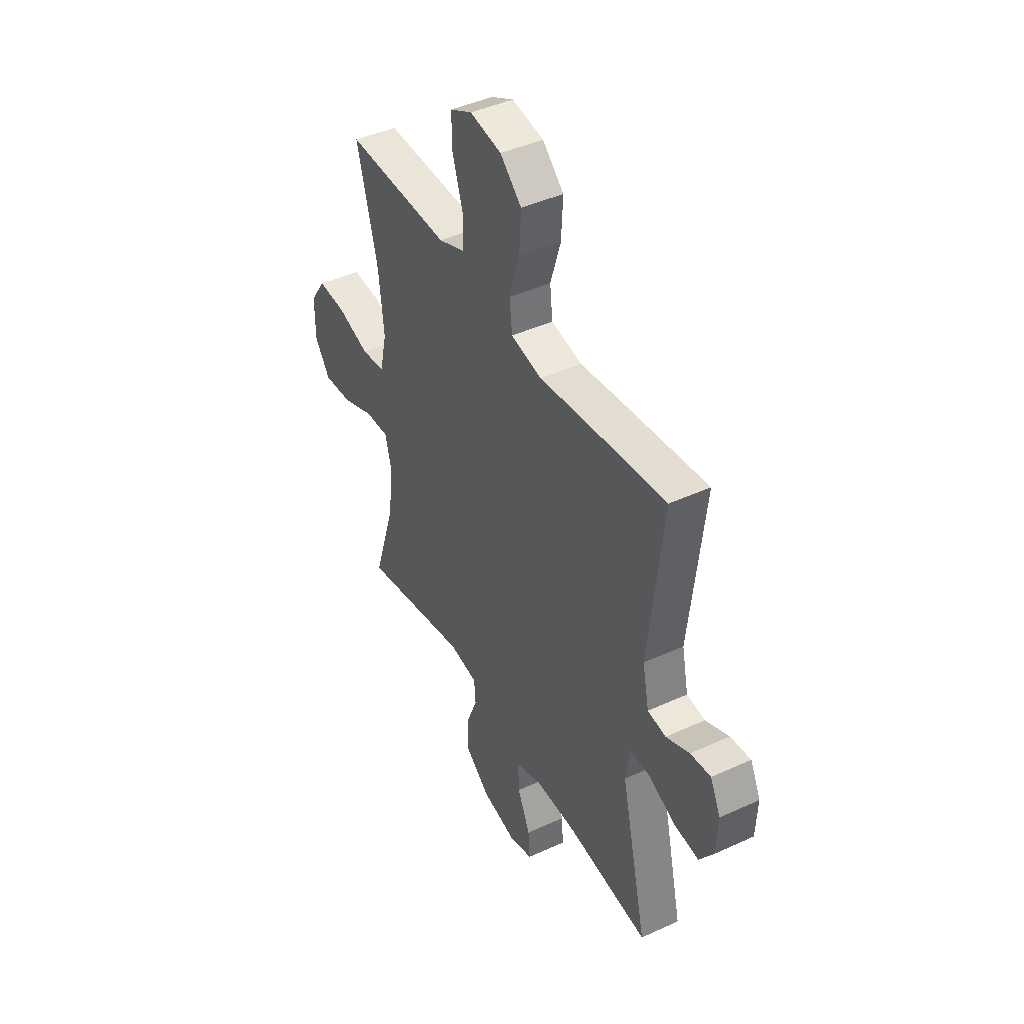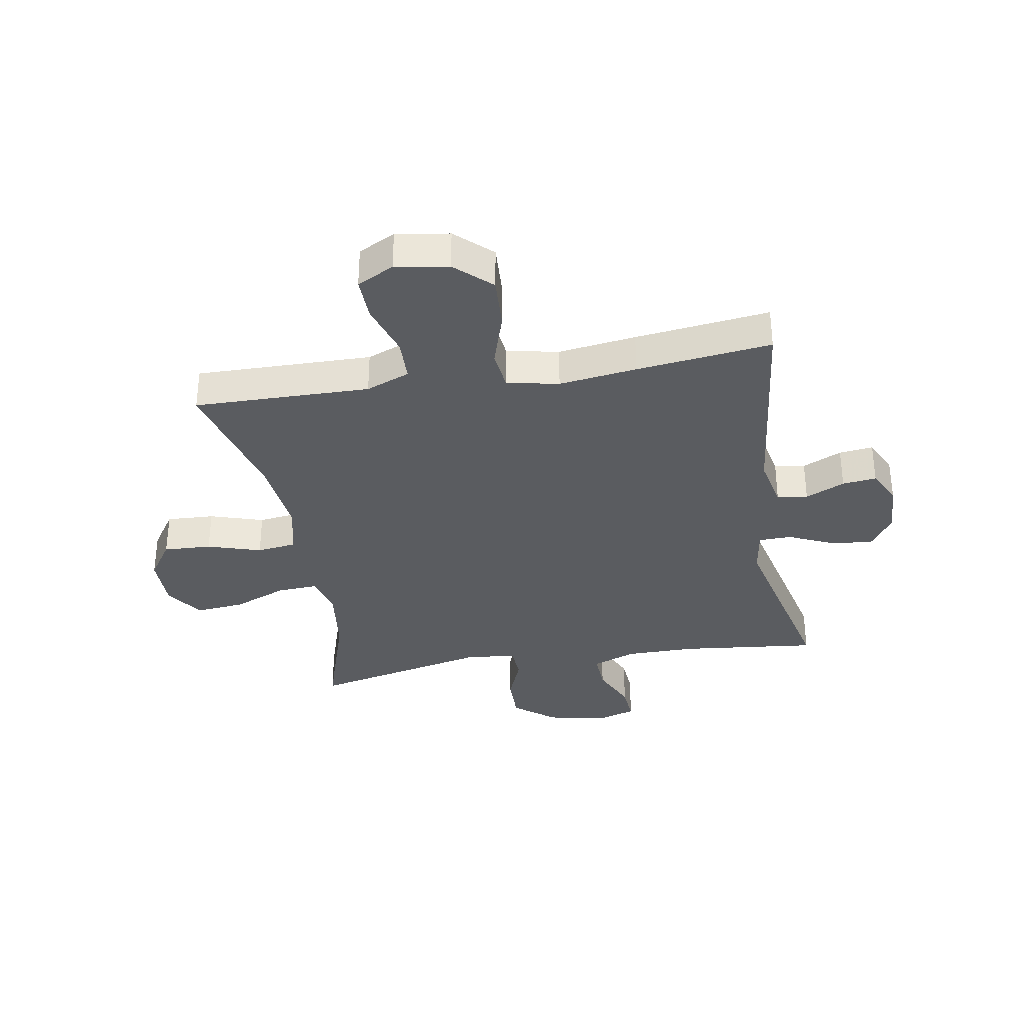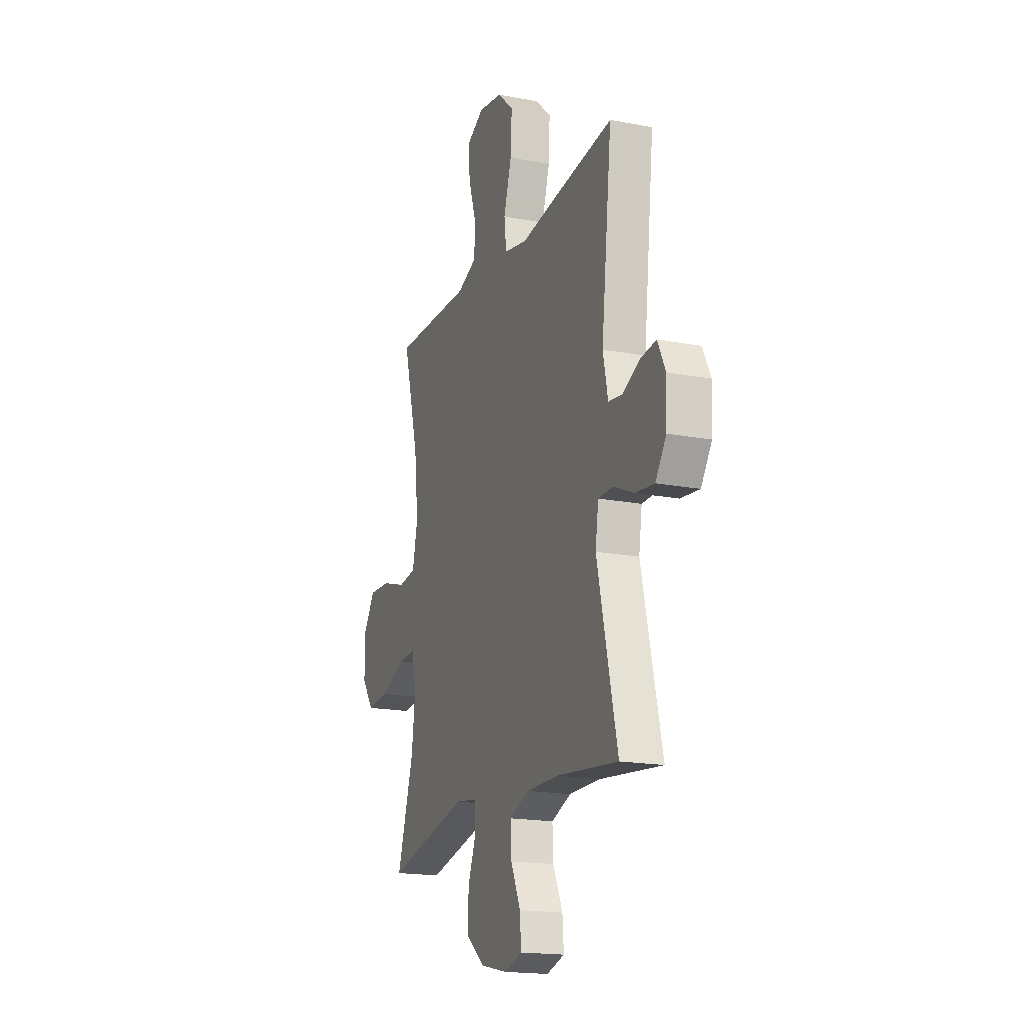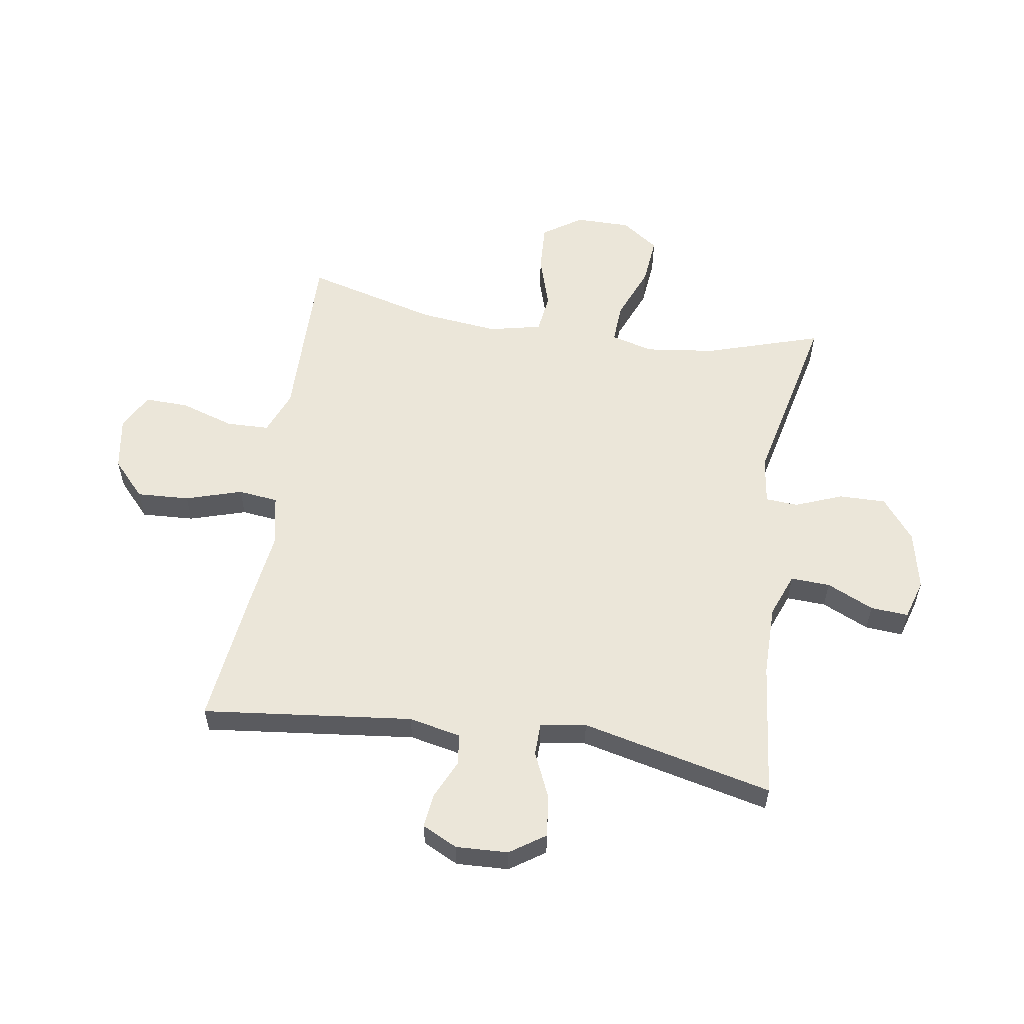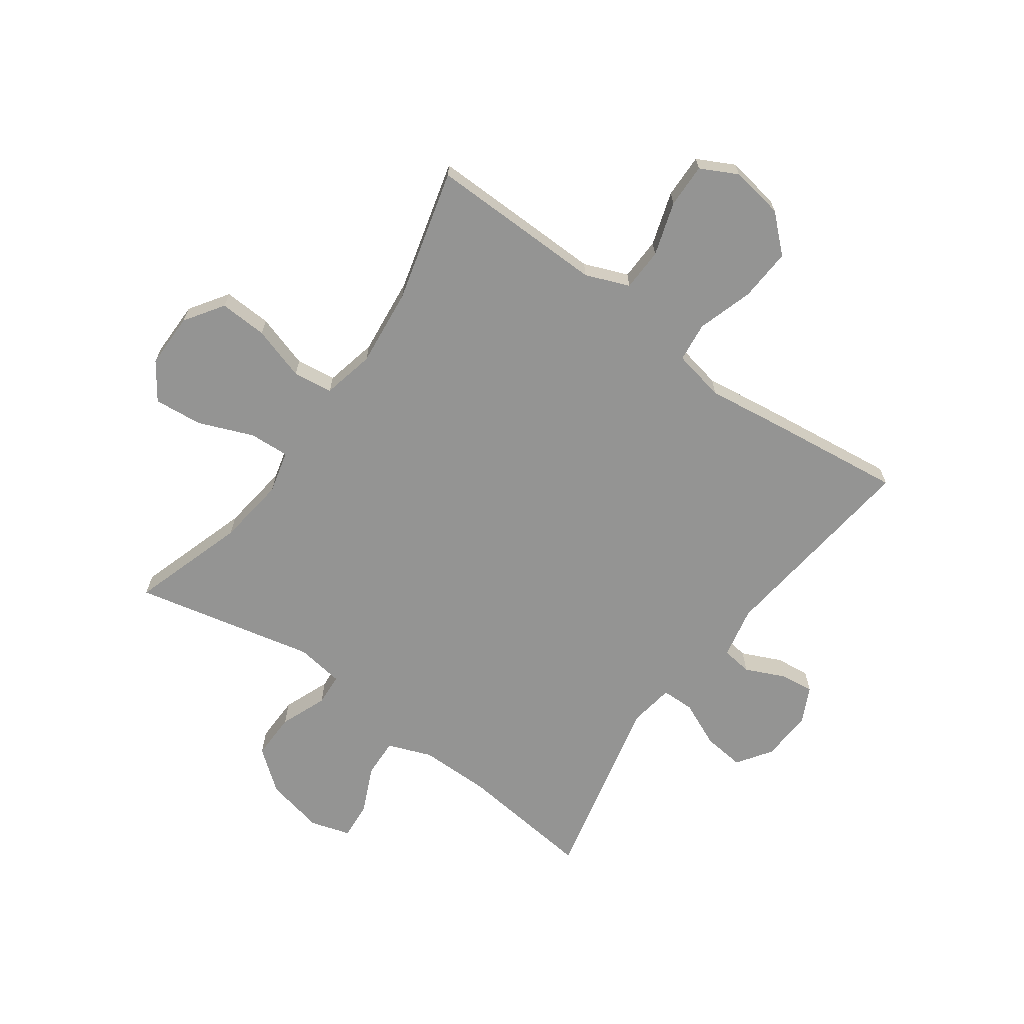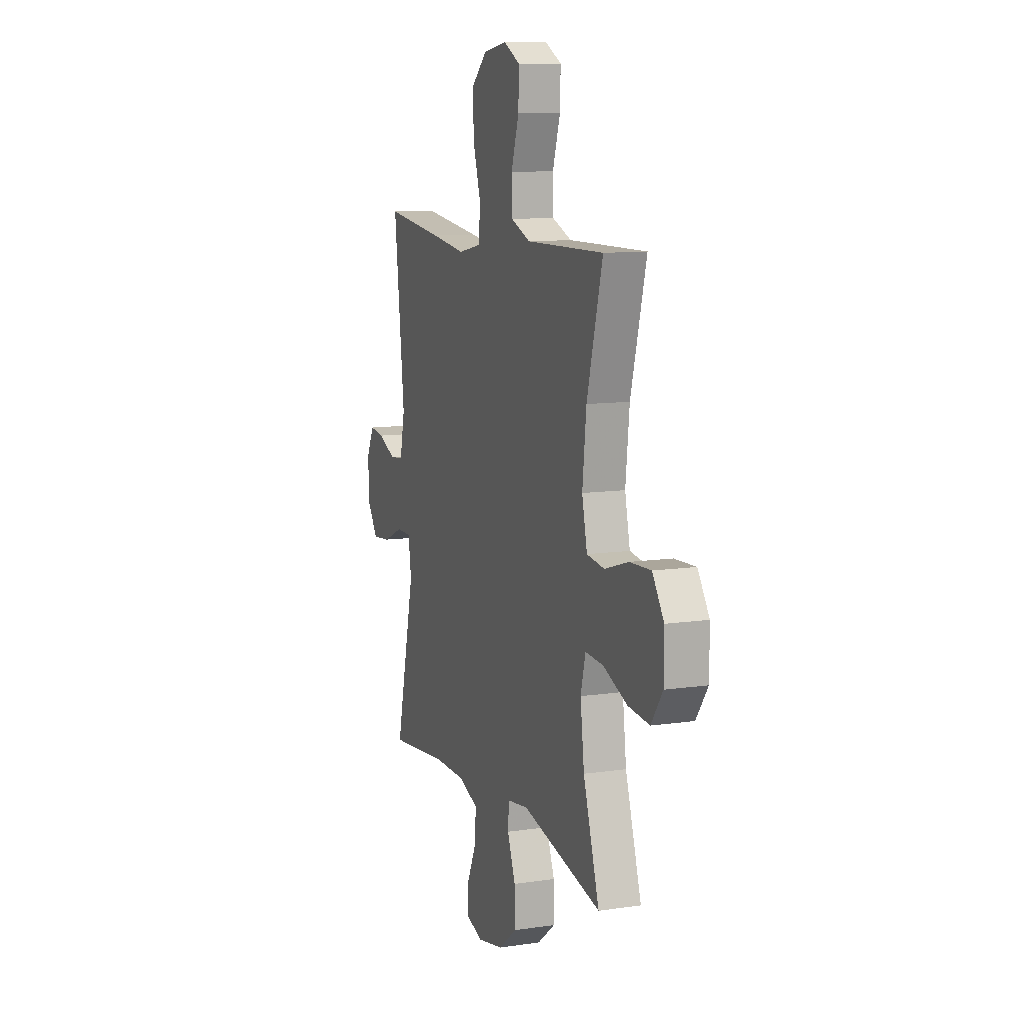
<metadata>
{"format":"obj","ext":"obj","renderer":"f3d","projection":"perspective","resolution":1024,"background":"white","views":[{"elev":43.5,"azim":61.6,"up":"+Z"},{"elev":-34.2,"azim":9.7,"up":"+Y"},{"elev":-18.0,"azim":69.5,"up":"+Z"},{"elev":56.7,"azim":98.9,"up":"+Y"},{"elev":-67.0,"azim":-35.8,"up":"+Y"},{"elev":10.7,"azim":-110.2,"up":"+Z"}]}
</metadata>
<code>
v 0.5 0.07 0.5
v 0.459 0.07 0.137
v 0.478 0.07 0.047
v 0.531 0.07 0.04
v 0.599 0.07 0.071
v 0.658 0.07 0.078
v 0.688 0.07 0.017
v 0.684 0.07 -0.073
v 0.643 0.07 -0.133
v 0.571 0.07 -0.125
v 0.492 0.07 -0.09
v 0.435 0.07 -0.091
v 0.423 0.07 -0.17
v 0.5 0.07 -0.5
v 0.263 0.07 -0.474
v 0.141 0.07 -0.474
v 0.065 0.07 -0.503
v 0.068 0.07 -0.571
v 0.105 0.07 -0.652
v 0.11 0.07 -0.717
v 0.041 0.07 -0.738
v -0.061 0.07 -0.716
v -0.132 0.07 -0.66
v -0.131 0.07 -0.579
v -0.099 0.07 -0.498
v -0.103 0.07 -0.442
v -0.186 0.07 -0.43
v -0.5 0.07 -0.5
v -0.437 0.07 -0.301
v -0.422 0.07 -0.182
v -0.441 0.07 -0.108
v -0.511 0.07 -0.112
v -0.605 0.07 -0.15
v -0.689 0.07 -0.158
v -0.734 0.07 -0.094
v -0.734 0.07 0.001
v -0.689 0.07 0.068
v -0.606 0.07 0.064
v -0.513 0.07 0.035
v -0.444 0.07 0.044
v -0.424 0.07 0.134
v -0.439 0.07 0.271
v -0.5 0.07 0.5
v -0.312 0.07 0.497
v -0.195 0.07 0.495
v -0.119 0.07 0.525
v -0.117 0.07 0.599
v -0.147 0.07 0.692
v -0.149 0.07 0.768
v -0.085 0.07 0.801
v 0.007 0.07 0.786
v 0.069 0.07 0.729
v 0.064 0.07 0.638
v 0.034 0.07 0.541
v 0.042 0.07 0.472
v 0.132 0.07 0.454
v 0.267 0.07 0.472
v 0.5 0 0.5
v 0.459 0 0.137
v 0.478 0 0.047
v 0.531 0 0.04
v 0.599 0 0.071
v 0.658 0 0.078
v 0.688 0 0.017
v 0.684 0 -0.073
v 0.643 0 -0.133
v 0.571 0 -0.125
v 0.492 0 -0.09
v 0.435 0 -0.091
v 0.423 0 -0.17
v 0.5 0 -0.5
v 0.263 0 -0.474
v 0.141 0 -0.474
v 0.065 0 -0.503
v 0.068 0 -0.571
v 0.105 0 -0.652
v 0.11 0 -0.717
v 0.041 0 -0.738
v -0.061 0 -0.716
v -0.132 0 -0.66
v -0.131 0 -0.579
v -0.099 0 -0.498
v -0.103 0 -0.442
v -0.186 0 -0.43
v -0.5 0 -0.5
v -0.437 0 -0.301
v -0.422 0 -0.182
v -0.441 0 -0.108
v -0.511 0 -0.112
v -0.605 0 -0.15
v -0.689 0 -0.158
v -0.734 0 -0.094
v -0.734 0 0.001
v -0.689 0 0.068
v -0.606 0 0.064
v -0.513 0 0.035
v -0.444 0 0.044
v -0.424 0 0.134
v -0.439 0 0.271
v -0.5 0 0.5
v -0.312 0 0.497
v -0.195 0 0.495
v -0.119 0 0.525
v -0.117 0 0.599
v -0.147 0 0.692
v -0.149 0 0.768
v -0.085 0 0.801
v 0.007 0 0.786
v 0.069 0 0.729
v 0.064 0 0.638
v 0.034 0 0.541
v 0.042 0 0.472
v 0.132 0 0.454
v 0.267 0 0.472
f 56 57 1 2
f 55 56 2 3
f 52 53 54
f 51 52 54
f 50 51 54
f 49 50 54
f 48 49 54
f 47 48 54
f 46 47 54 55
f 45 46 55 3
f 44 45 3
f 43 44 3
f 42 43 3
f 37 38 39
f 36 37 39
f 35 36 39
f 34 35 39
f 33 34 39
f 32 33 39
f 31 32 39 40
f 30 31 40 41
f 27 28 29
f 26 27 29 30
f 23 24 25
f 22 23 25
f 21 22 25
f 20 21 25
f 19 20 25
f 18 19 25
f 17 18 25 26
f 26 30 41
f 17 26 41
f 16 17 41
f 13 14 15
f 16 41 42
f 15 16 42
f 13 15 42
f 12 13 42
f 9 10 11
f 8 9 11
f 7 8 11
f 6 7 11
f 5 6 11
f 4 5 11
f 11 12 42 3
f 3 4 11
f 59 58 114 113
f 60 59 113 112
f 111 110 109
f 111 109 108
f 111 108 107
f 111 107 106
f 111 106 105
f 111 105 104
f 112 111 104 103
f 60 112 103 102
f 60 102 101
f 60 101 100
f 60 100 99
f 96 95 94
f 96 94 93
f 96 93 92
f 96 92 91
f 96 91 90
f 96 90 89
f 97 96 89 88
f 98 97 88 87
f 86 85 84
f 87 86 84 83
f 82 81 80
f 82 80 79
f 82 79 78
f 82 78 77
f 82 77 76
f 82 76 75
f 83 82 75 74
f 98 87 83
f 98 83 74
f 98 74 73
f 72 71 70
f 99 98 73
f 99 73 72
f 99 72 70
f 99 70 69
f 68 67 66
f 68 66 65
f 68 65 64
f 68 64 63
f 68 63 62
f 68 62 61
f 60 99 69 68
f 68 61 60
f 1 58 59 2
f 2 59 60 3
f 3 60 61 4
f 4 61 62 5
f 5 62 63 6
f 6 63 64 7
f 7 64 65 8
f 8 65 66 9
f 9 66 67 10
f 10 67 68 11
f 11 68 69 12
f 12 69 70 13
f 13 70 71 14
f 14 71 72 15
f 15 72 73 16
f 16 73 74 17
f 17 74 75 18
f 18 75 76 19
f 19 76 77 20
f 20 77 78 21
f 21 78 79 22
f 22 79 80 23
f 23 80 81 24
f 24 81 82 25
f 25 82 83 26
f 26 83 84 27
f 27 84 85 28
f 28 85 86 29
f 29 86 87 30
f 30 87 88 31
f 31 88 89 32
f 32 89 90 33
f 33 90 91 34
f 34 91 92 35
f 35 92 93 36
f 36 93 94 37
f 37 94 95 38
f 38 95 96 39
f 39 96 97 40
f 40 97 98 41
f 41 98 99 42
f 42 99 100 43
f 43 100 101 44
f 44 101 102 45
f 45 102 103 46
f 46 103 104 47
f 47 104 105 48
f 48 105 106 49
f 49 106 107 50
f 50 107 108 51
f 51 108 109 52
f 52 109 110 53
f 53 110 111 54
f 54 111 112 55
f 55 112 113 56
f 56 113 114 57
f 57 114 58 1

</code>
